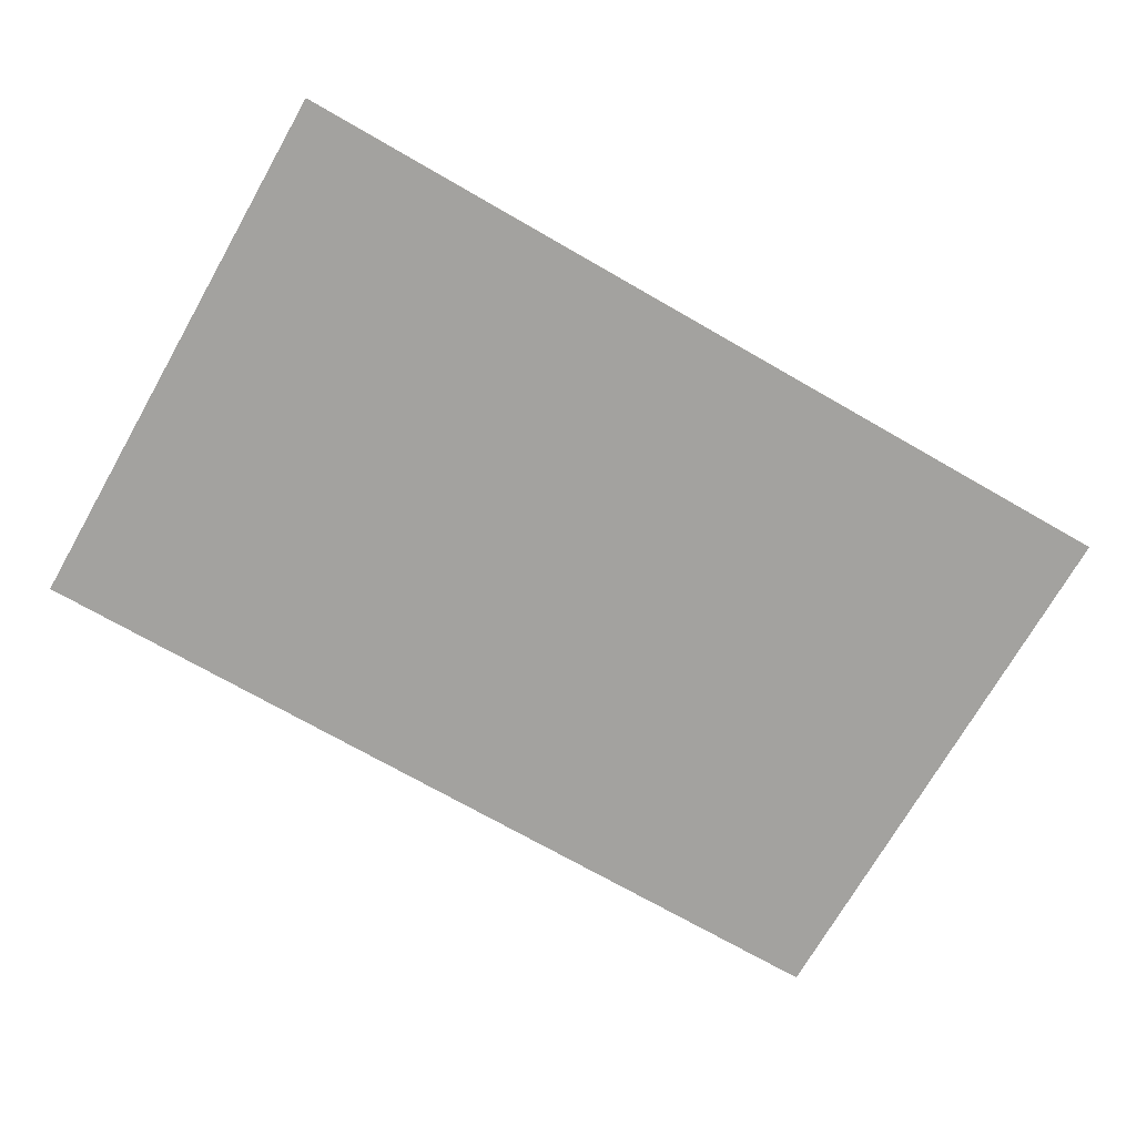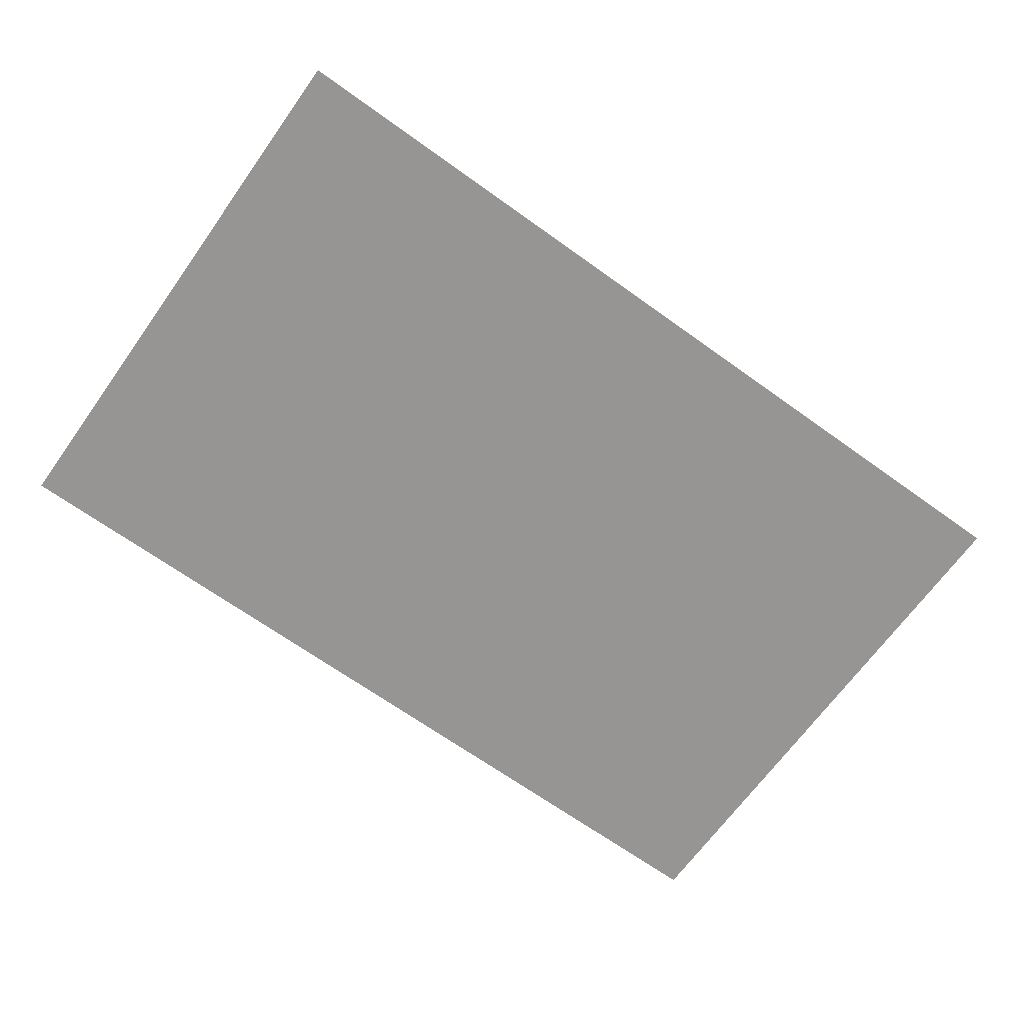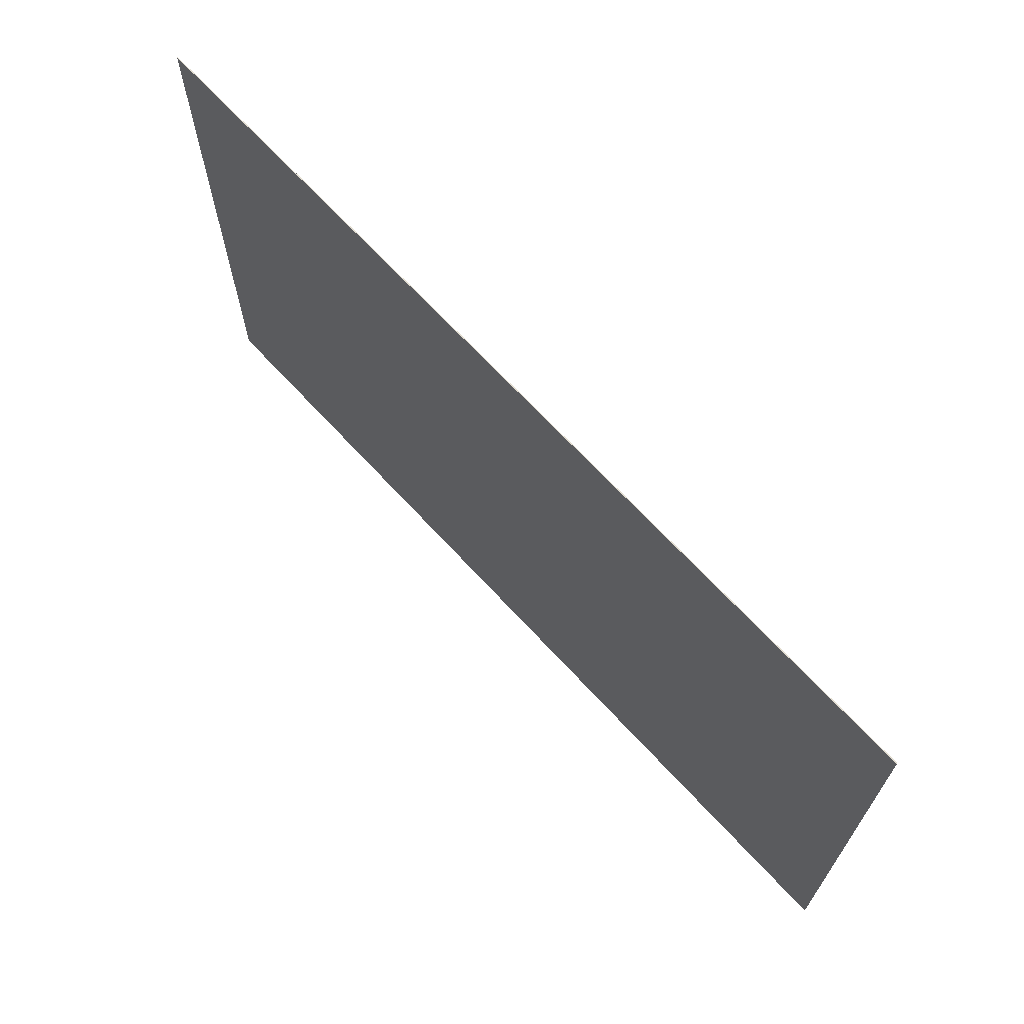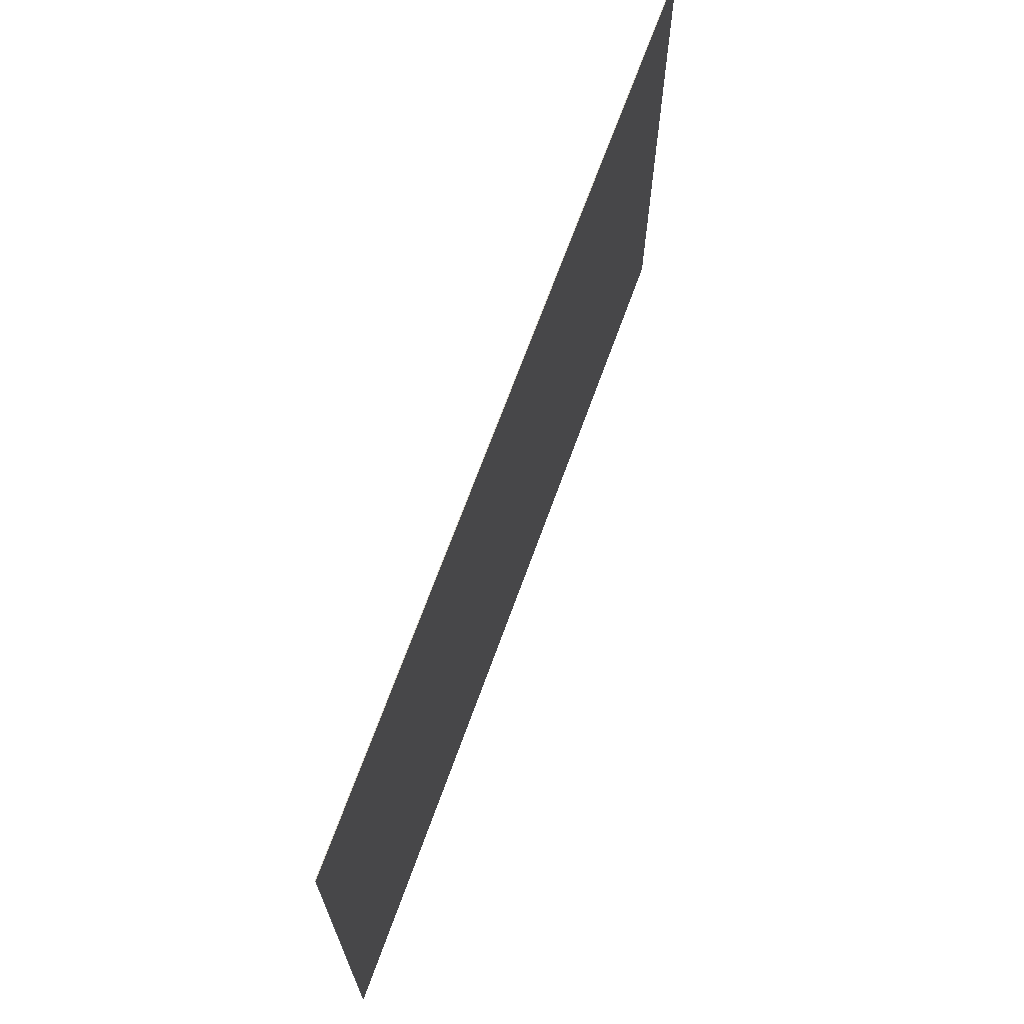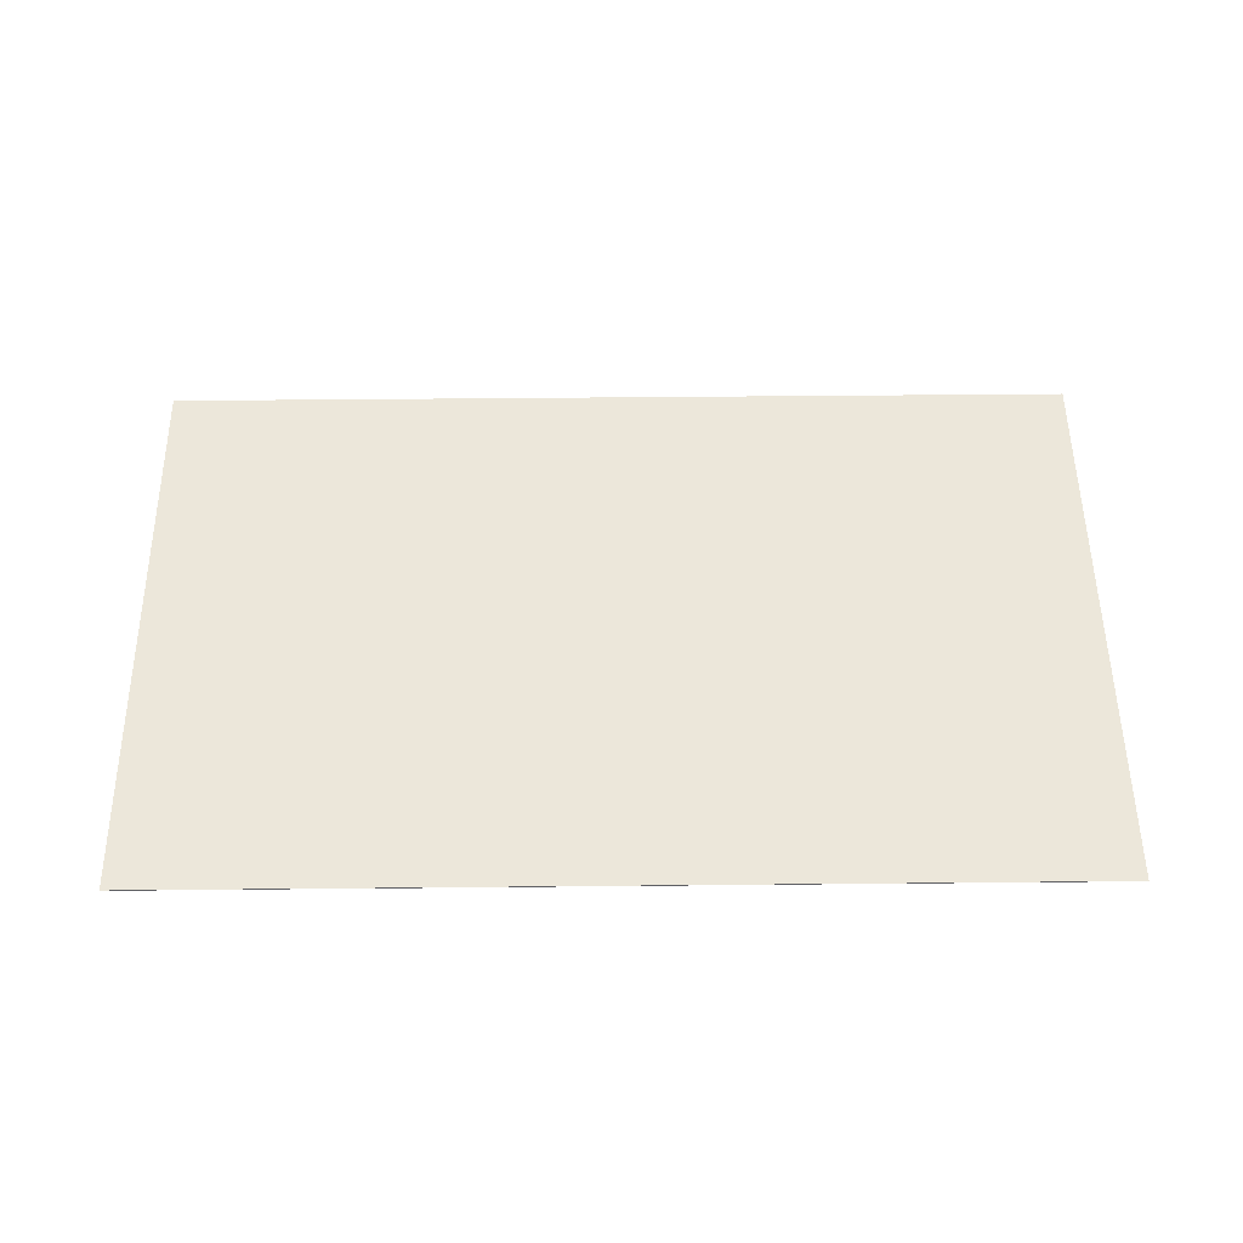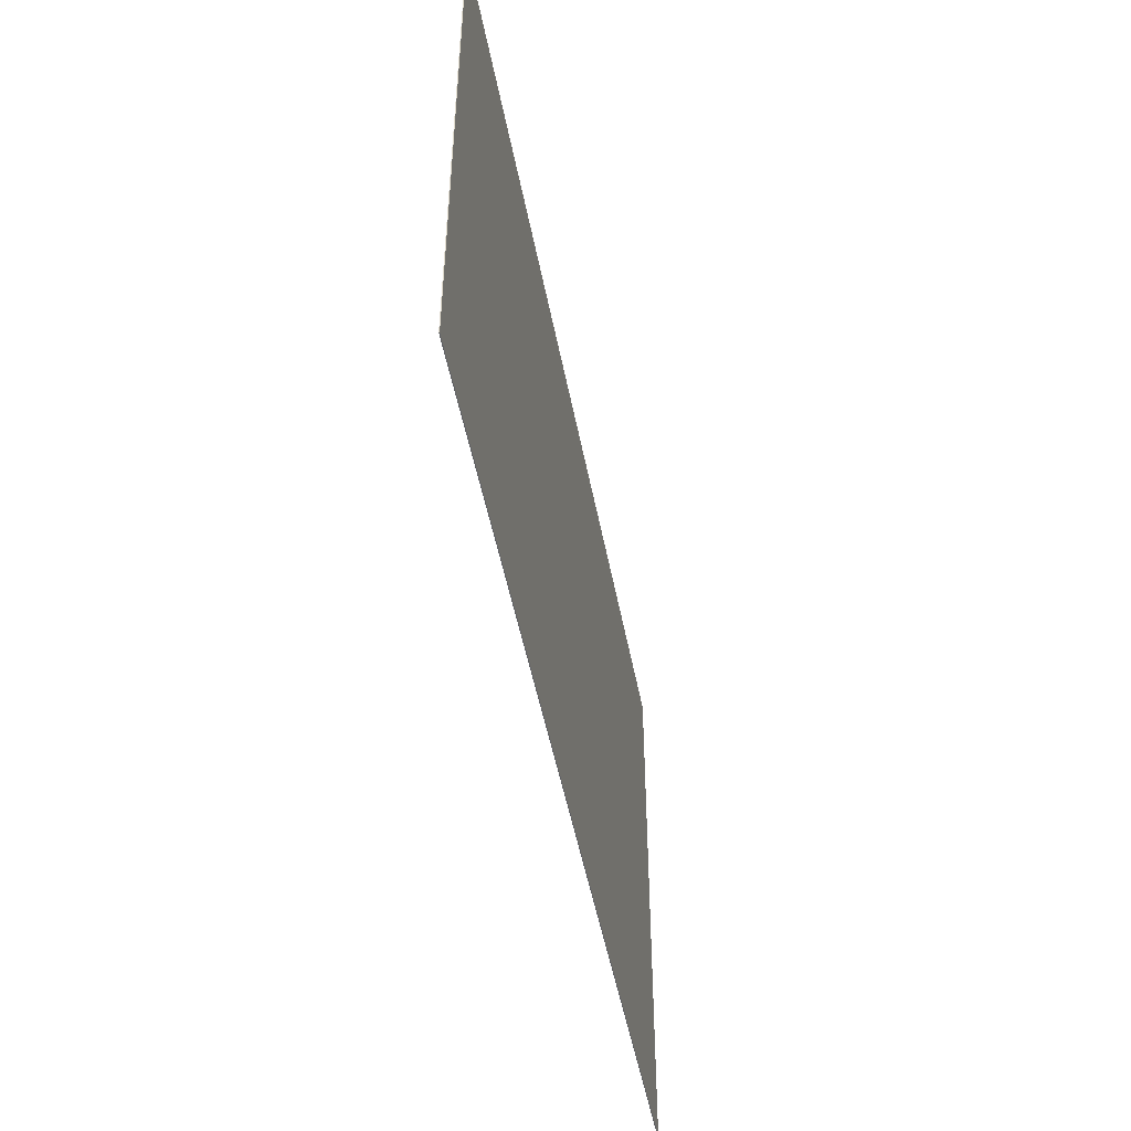
<metadata>
{"format":"obj","ext":"obj","renderer":"f3d","projection":"perspective","resolution":1024,"background":"white","views":[{"elev":-72.4,"azim":-29.8,"up":"+Z"},{"elev":-67.6,"azim":144.3,"up":"+Z"},{"elev":67.7,"azim":-132.6,"up":"+Y"},{"elev":67.9,"azim":109.8,"up":"+Y"},{"elev":53.1,"azim":179.4,"up":"+Z"},{"elev":-49.9,"azim":-79.2,"up":"+Y"}]}
</metadata>
<code>
o postcard_16_Cube.027
v 0.5933 -0.0575 0.2201
v 0.5933 -0.0575 0.2199
v 0.5933 -0.1625 0.2201
v 0.5933 -0.1625 0.2199
v 0.4267 -0.0575 0.2201
v 0.4267 -0.0575 0.2199
v 0.4267 -0.1625 0.2201
v 0.4267 -0.1625 0.2199
v 0.5378 -0.0575 0.2199
v 0.4822 -0.0575 0.2199
v 0.5378 -0.1625 0.2201
v 0.4822 -0.1625 0.2201
v 0.4822 -0.1625 0.2199
v 0.5378 -0.1625 0.2199
v 0.4822 -0.0575 0.2201
v 0.5378 -0.0575 0.2201
v 0.4267 -0.11 0.2199
v 0.5933 -0.11 0.2201
v 0.4267 -0.11 0.2201
v 0.5933 -0.11 0.2199
v 0.4822 -0.11 0.2199
v 0.5378 -0.11 0.2199
v 0.5378 -0.11 0.2201
v 0.4822 -0.11 0.2201
v 0.5656 -0.1625 0.2199
v 0.5656 -0.0575 0.2201
v 0.5656 -0.0575 0.2199
v 0.5656 -0.1625 0.2201
v 0.5656 -0.11 0.2201
v 0.5656 -0.11 0.2199
v 0.51 -0.0575 0.2199
v 0.51 -0.1625 0.2201
v 0.51 -0.1625 0.2199
v 0.51 -0.0575 0.2201
v 0.51 -0.11 0.2201
v 0.51 -0.11 0.2199
v 0.4544 -0.0575 0.2199
v 0.4544 -0.1625 0.2201
v 0.4544 -0.1625 0.2199
v 0.4544 -0.0575 0.2201
v 0.4544 -0.11 0.2199
v 0.4544 -0.11 0.2201
v 0.4267 -0.08375 0.2201
v 0.5933 -0.08375 0.2199
v 0.4267 -0.08375 0.2199
v 0.5933 -0.08375 0.2201
v 0.4822 -0.08375 0.2199
v 0.5378 -0.08375 0.2199
v 0.5378 -0.08375 0.2201
v 0.4822 -0.08375 0.2201
v 0.5656 -0.08375 0.2199
v 0.5656 -0.08375 0.2201
v 0.51 -0.08375 0.2199
v 0.51 -0.08375 0.2201
v 0.4544 -0.08375 0.2201
v 0.4544 -0.08375 0.2199
v 0.4267 -0.1363 0.2199
v 0.5933 -0.1363 0.2201
v 0.4822 -0.1363 0.2199
v 0.5378 -0.1363 0.2199
v 0.5378 -0.1363 0.2201
v 0.4822 -0.1363 0.2201
v 0.4267 -0.1363 0.2201
v 0.5933 -0.1363 0.2199
v 0.5656 -0.1363 0.2201
v 0.5656 -0.1363 0.2199
v 0.51 -0.1363 0.2201
v 0.51 -0.1363 0.2199
v 0.4544 -0.1363 0.2199
v 0.4544 -0.1363 0.2201
f 70 63 7 38
f 39 38 7 8
f 45 43 5 6
f 66 64 4 25
f 64 58 3 4
f 27 26 1 2
f 37 40 15 10
f 31 34 16 9
f 69 59 13 39
f 68 60 14 33
f 25 28 11 14
f 33 32 12 13
f 65 61 11 28
f 67 62 12 32
f 54 50 24 35
f 52 49 23 29
f 53 48 22 36
f 56 47 21 41
f 44 46 18 20
f 51 44 20 30
f 57 63 19 17
f 55 43 19 42
f 48 51 30 22
f 46 52 29 18
f 58 65 28 3
f 4 3 28 25
f 9 16 26 27
f 60 66 25 14
f 47 53 36 21
f 49 54 35 23
f 61 67 32 11
f 14 11 32 33
f 59 68 33 13
f 10 15 34 31
f 50 55 42 24
f 45 56 41 17
f 57 69 39 8
f 6 5 40 37
f 13 12 38 39
f 62 70 38 12
f 6 37 56 45
f 15 40 55 50
f 16 34 54 49
f 10 31 53 47
f 1 26 52 46
f 9 27 51 48
f 40 5 43 55
f 27 2 44 51
f 2 1 46 44
f 37 10 47 56
f 31 9 48 53
f 26 16 49 52
f 34 15 50 54
f 17 19 43 45
f 24 42 70 62
f 17 41 69 57
f 21 36 68 59
f 23 35 67 61
f 22 30 66 60
f 18 29 65 58
f 8 7 63 57
f 35 24 62 67
f 29 23 61 65
f 36 22 60 68
f 41 21 59 69
f 20 18 58 64
f 30 20 64 66
f 42 19 63 70

</code>
